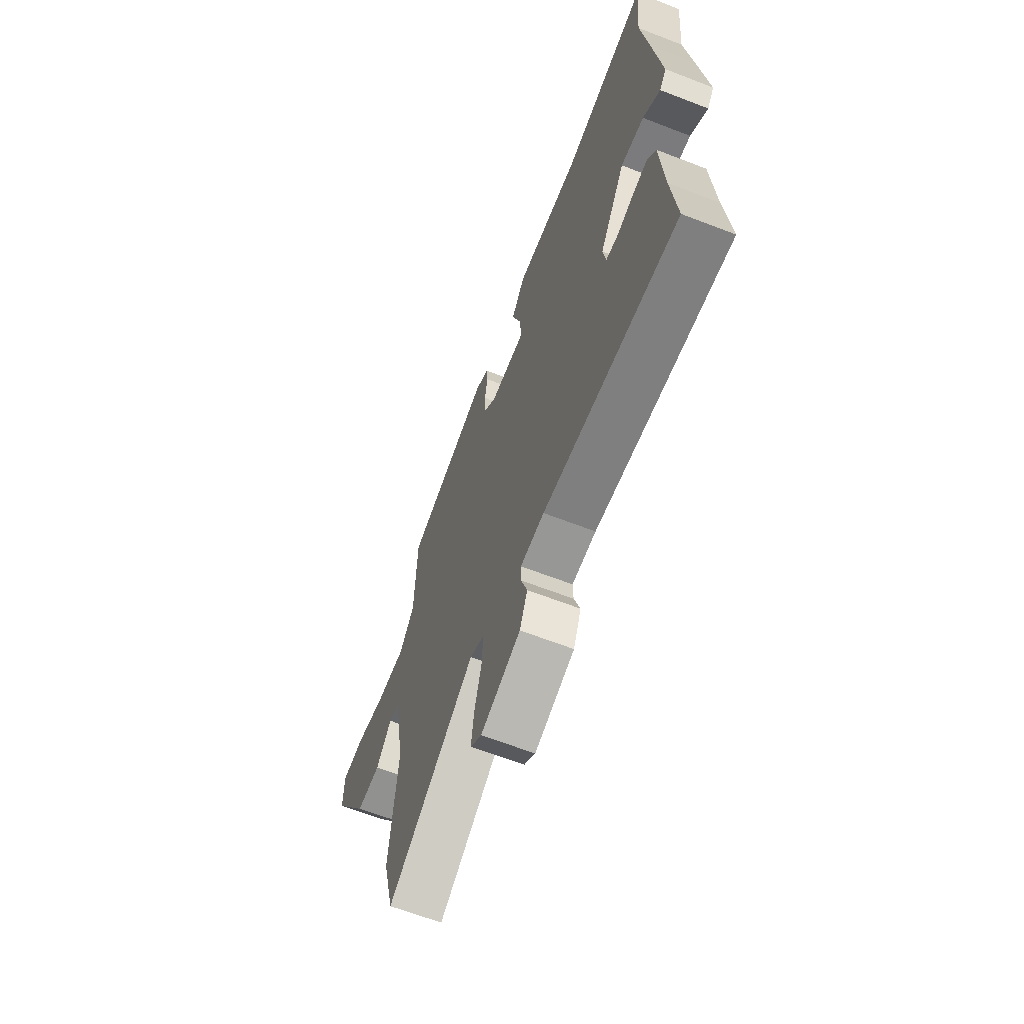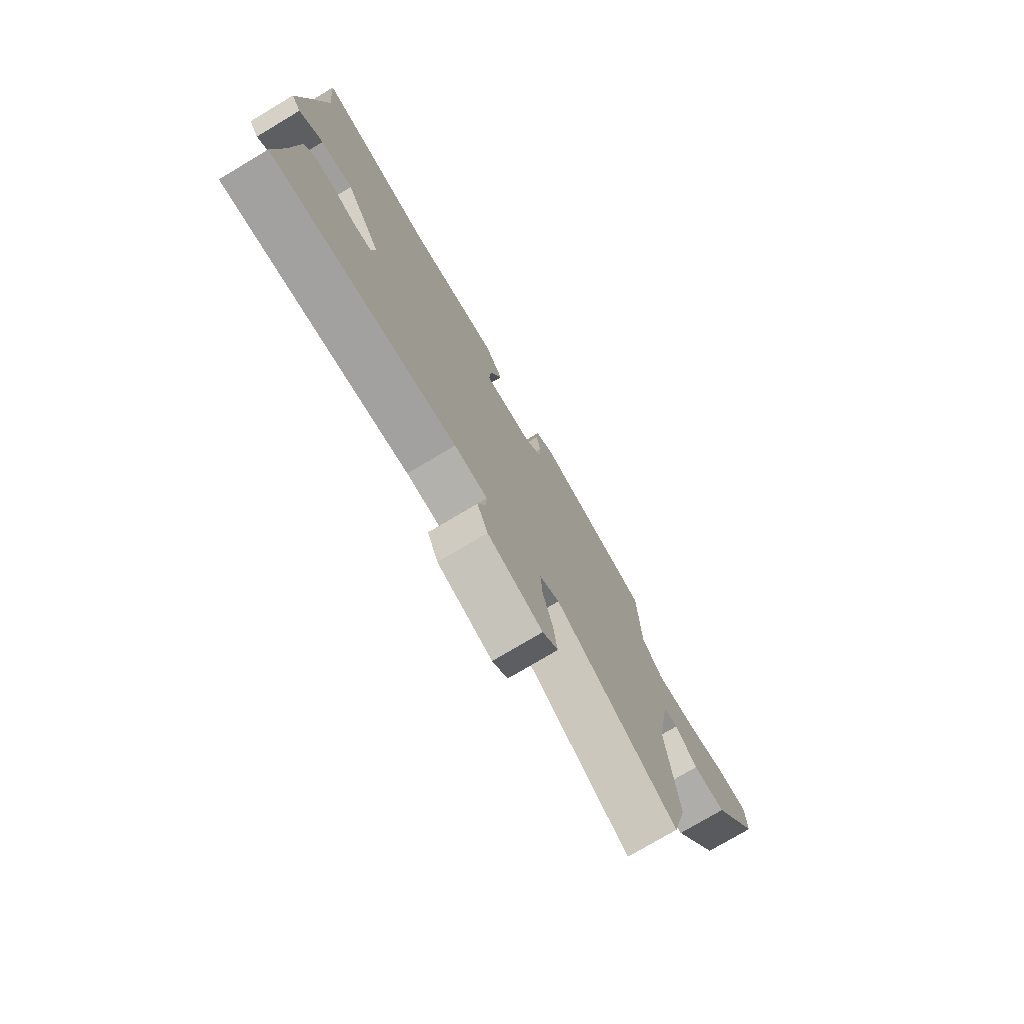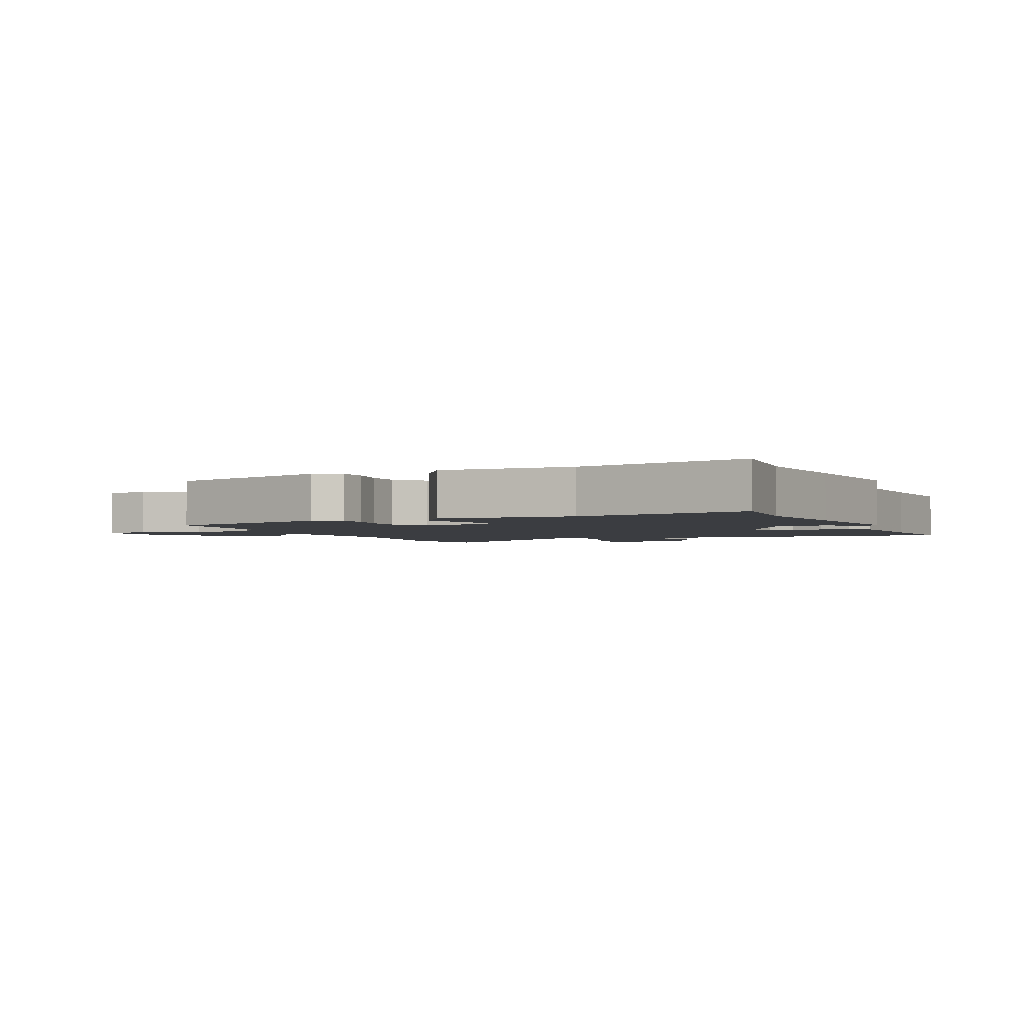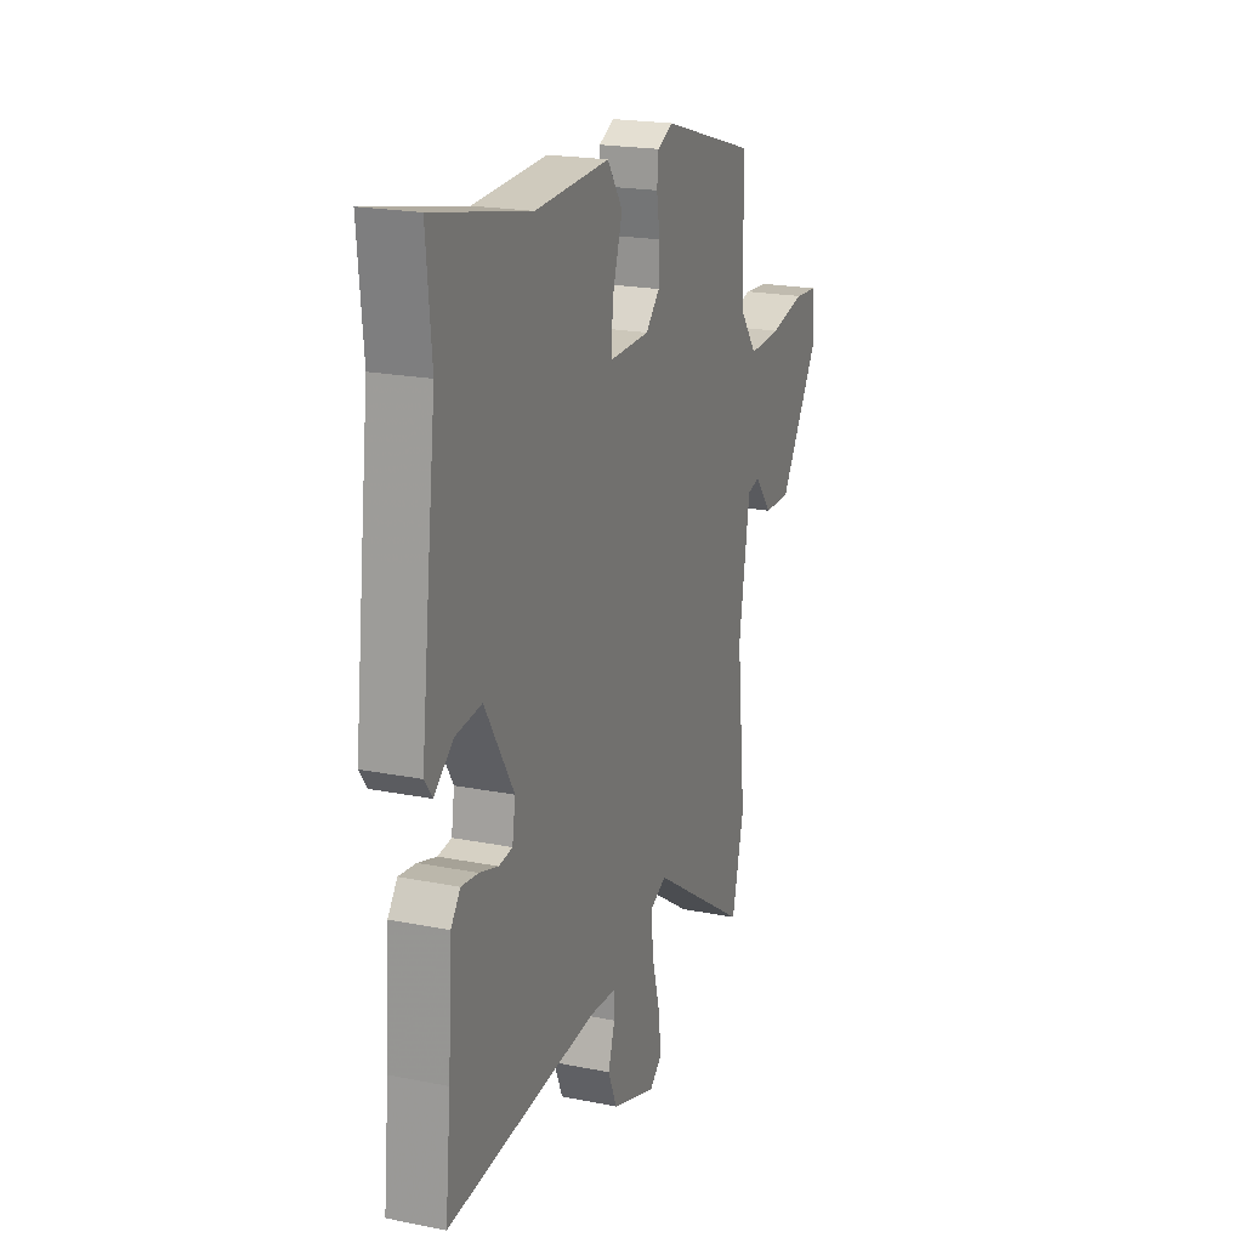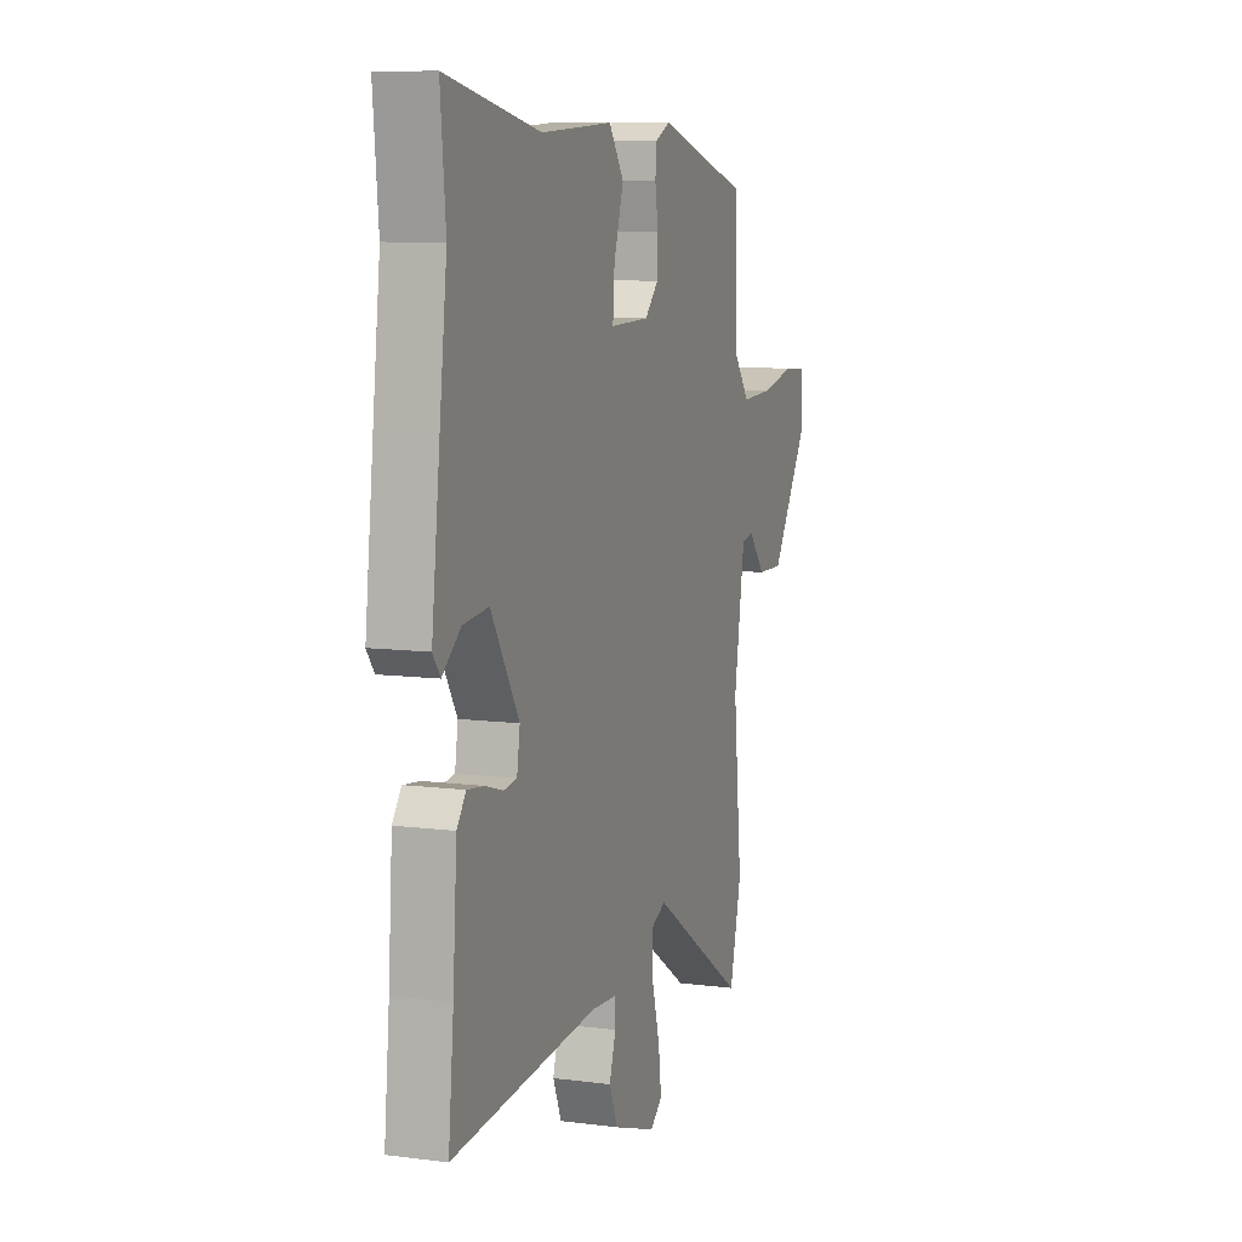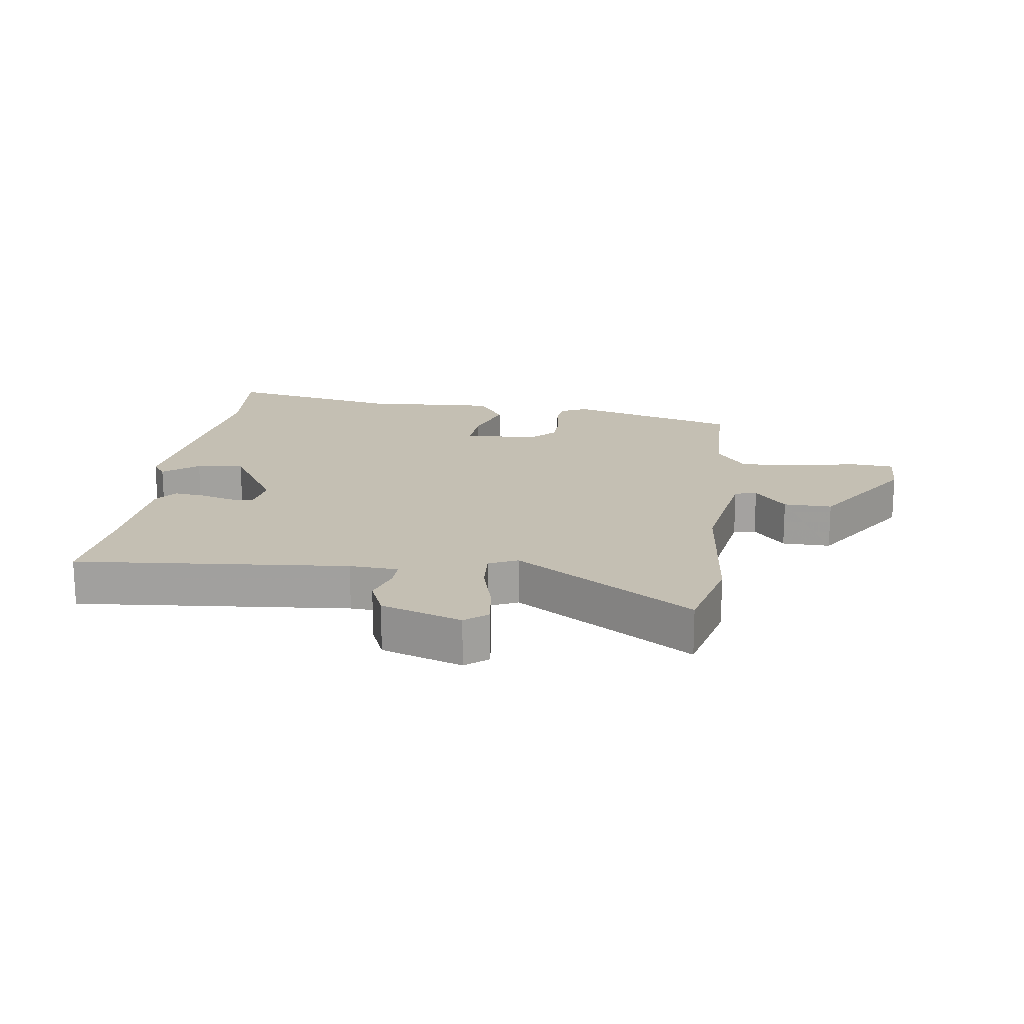
<metadata>
{"format":"obj","ext":"obj","renderer":"f3d","projection":"perspective","resolution":1024,"background":"white","views":[{"elev":-64.5,"azim":68.7,"up":"+Z"},{"elev":-76.2,"azim":120.8,"up":"+Z"},{"elev":-2.5,"azim":24.0,"up":"+Y"},{"elev":20.5,"azim":110.0,"up":"+Z"},{"elev":9.2,"azim":109.1,"up":"+Z"},{"elev":17.7,"azim":-172.3,"up":"+Y"}]}
</metadata>
<code>
v -0.464 0.07 0.403
v -0.193 0.07 0.483
v -0.149 0.07 0.462
v -0.145 0.07 0.416
v -0.154 0.07 0.358
v -0.152 0.07 0.301
v -0.112 0.07 0.26
v 0.004 0.07 0.258
v -0.001 0.07 0.327
v -0.03 0.07 0.418
v 0.014 0.07 0.482
v 0.227 0.07 0.471
v 0.503 0.07 0.528
v 0.488 0.07 0.366
v 0.51 0.07 0.186
v 0.535 0.07 -0.025
v 0.513 0.07 -0.055
v 0.458 0.07 -0.011
v 0.383 0.07 -0.003
v 0.3 0.07 -0.139
v 0.309 0.07 -0.196
v 0.348 0.07 -0.201
v 0.401 0.07 -0.185
v 0.45 0.07 -0.179
v 0.477 0.07 -0.215
v 0.489 0.07 -0.388
v 0.505 0.07 -0.55
v 0.073 0.07 -0.513
v -0.004 0.07 -0.518
v -0.003 0.07 -0.559
v 0.016 0.07 -0.619
v -0.009 0.07 -0.679
v -0.137 0.07 -0.723
v -0.173 0.07 -0.694
v -0.164 0.07 -0.623
v -0.141 0.07 -0.539
v -0.137 0.07 -0.472
v -0.183 0.07 -0.451
v -0.466 0.07 -0.636
v -0.501 0.07 -0.495
v -0.476 0.07 -0.247
v -0.508 0.07 -0.051
v -0.543 0.07 -0.043
v -0.593 0.07 -0.102
v -0.67 0.07 -0.104
v -0.784 0.07 0.072
v -0.782 0.07 0.153
v -0.712 0.07 0.159
v -0.611 0.07 0.137
v -0.518 0.07 0.133
v -0.47 0.07 0.196
v -0.464 0 0.403
v -0.193 0 0.483
v -0.149 0 0.462
v -0.145 0 0.416
v -0.154 0 0.358
v -0.152 0 0.301
v -0.112 0 0.26
v 0.004 0 0.258
v -0.001 0 0.327
v -0.03 0 0.418
v 0.014 0 0.482
v 0.227 0 0.471
v 0.503 0 0.528
v 0.488 0 0.366
v 0.51 0 0.186
v 0.535 0 -0.025
v 0.513 0 -0.055
v 0.458 0 -0.011
v 0.383 0 -0.003
v 0.3 0 -0.139
v 0.309 0 -0.196
v 0.348 0 -0.201
v 0.401 0 -0.185
v 0.45 0 -0.179
v 0.477 0 -0.215
v 0.489 0 -0.388
v 0.505 0 -0.55
v 0.073 0 -0.513
v -0.004 0 -0.518
v -0.003 0 -0.559
v 0.016 0 -0.619
v -0.009 0 -0.679
v -0.137 0 -0.723
v -0.173 0 -0.694
v -0.164 0 -0.623
v -0.141 0 -0.539
v -0.137 0 -0.472
v -0.183 0 -0.451
v -0.466 0 -0.636
v -0.501 0 -0.495
v -0.476 0 -0.247
v -0.508 0 -0.051
v -0.543 0 -0.043
v -0.593 0 -0.102
v -0.67 0 -0.104
v -0.784 0 0.072
v -0.782 0 0.153
v -0.712 0 0.159
v -0.611 0 0.137
v -0.518 0 0.133
v -0.47 0 0.196
f 46 47 48 49
f 46 49 50
f 43 44 45 46
f 42 43 46 50
f 41 42 50 51
f 38 39 40 41
f 37 38 41 51
f 33 34 35 36
f 33 36 37
f 30 31 32 33
f 29 30 33 37
f 28 29 37 51
f 26 27 28 51
f 22 23 24 25
f 22 25 26
f 21 22 26
f 15 16 17 18
f 14 15 18 19
f 12 13 14 19
f 9 10 11 12
f 8 9 12 19
f 7 8 19 20
f 2 3 4 5
f 2 5 6
f 1 2 6
f 21 26 51 1
f 7 20 21 1
f 1 6 7
f 100 99 98 97
f 101 100 97
f 97 96 95 94
f 101 97 94 93
f 102 101 93 92
f 92 91 90 89
f 102 92 89 88
f 87 86 85 84
f 88 87 84
f 84 83 82 81
f 88 84 81 80
f 102 88 80 79
f 102 79 78 77
f 76 75 74 73
f 77 76 73
f 77 73 72
f 69 68 67 66
f 70 69 66 65
f 70 65 64 63
f 63 62 61 60
f 70 63 60 59
f 71 70 59 58
f 56 55 54 53
f 57 56 53
f 57 53 52
f 52 102 77 72
f 52 72 71 58
f 58 57 52
f 1 52 53 2
f 2 53 54 3
f 3 54 55 4
f 4 55 56 5
f 5 56 57 6
f 6 57 58 7
f 7 58 59 8
f 8 59 60 9
f 9 60 61 10
f 10 61 62 11
f 11 62 63 12
f 12 63 64 13
f 13 64 65 14
f 14 65 66 15
f 15 66 67 16
f 16 67 68 17
f 17 68 69 18
f 18 69 70 19
f 19 70 71 20
f 20 71 72 21
f 21 72 73 22
f 22 73 74 23
f 23 74 75 24
f 24 75 76 25
f 25 76 77 26
f 26 77 78 27
f 27 78 79 28
f 28 79 80 29
f 29 80 81 30
f 30 81 82 31
f 31 82 83 32
f 32 83 84 33
f 33 84 85 34
f 34 85 86 35
f 35 86 87 36
f 36 87 88 37
f 37 88 89 38
f 38 89 90 39
f 39 90 91 40
f 40 91 92 41
f 41 92 93 42
f 42 93 94 43
f 43 94 95 44
f 44 95 96 45
f 45 96 97 46
f 46 97 98 47
f 47 98 99 48
f 48 99 100 49
f 49 100 101 50
f 50 101 102 51
f 51 102 52 1

</code>
